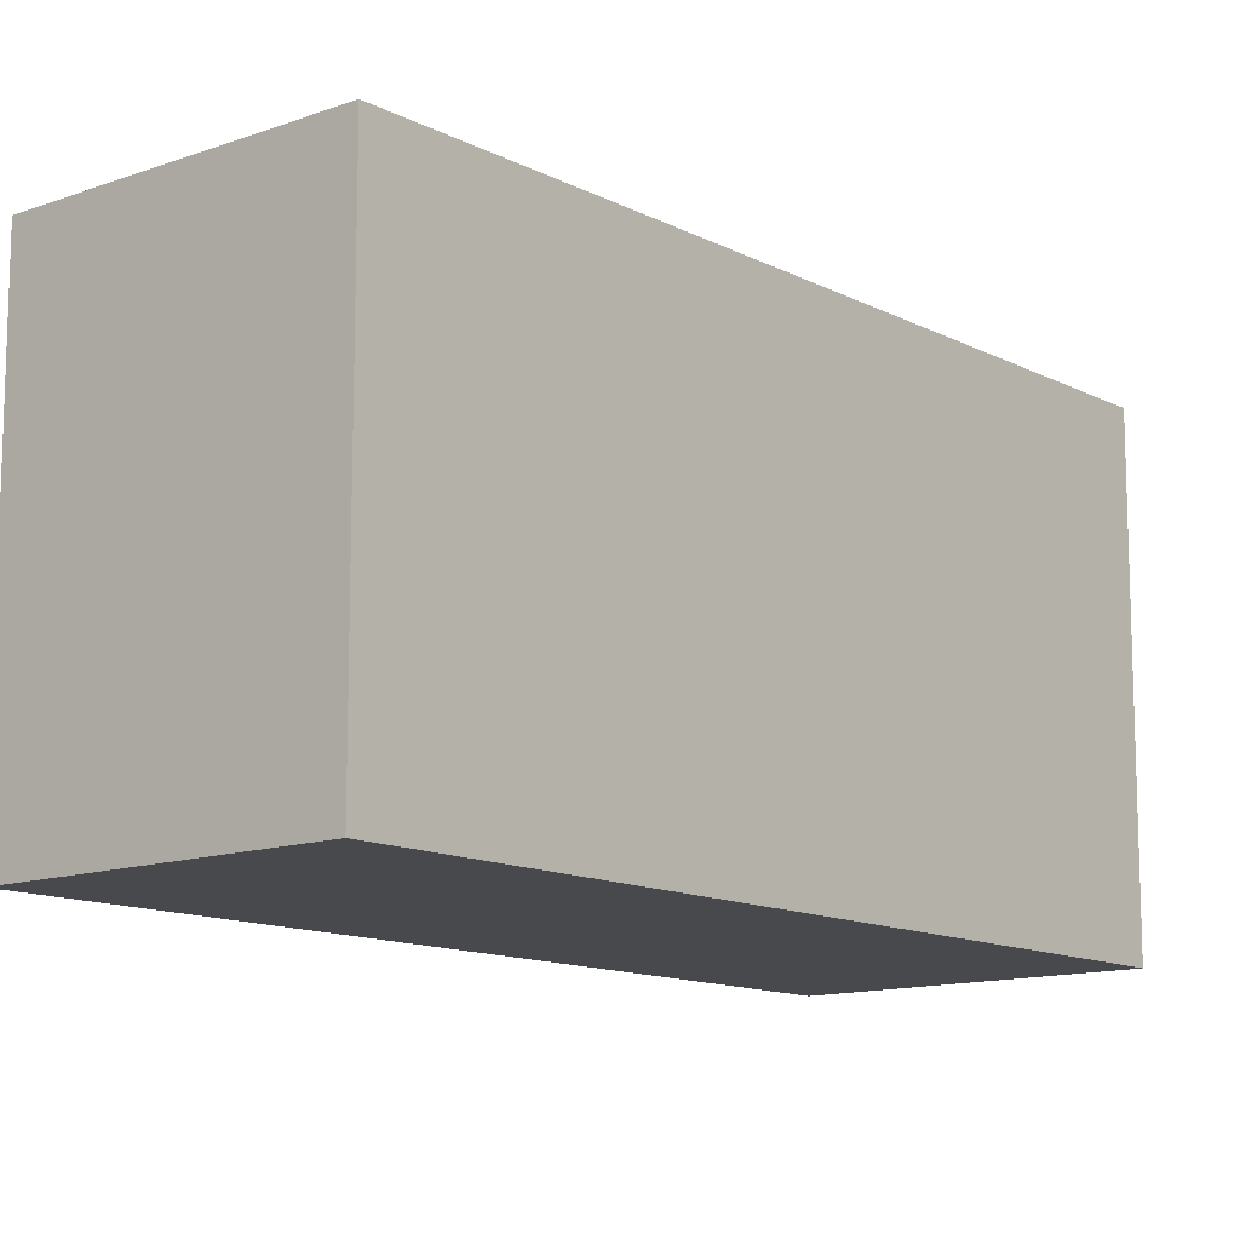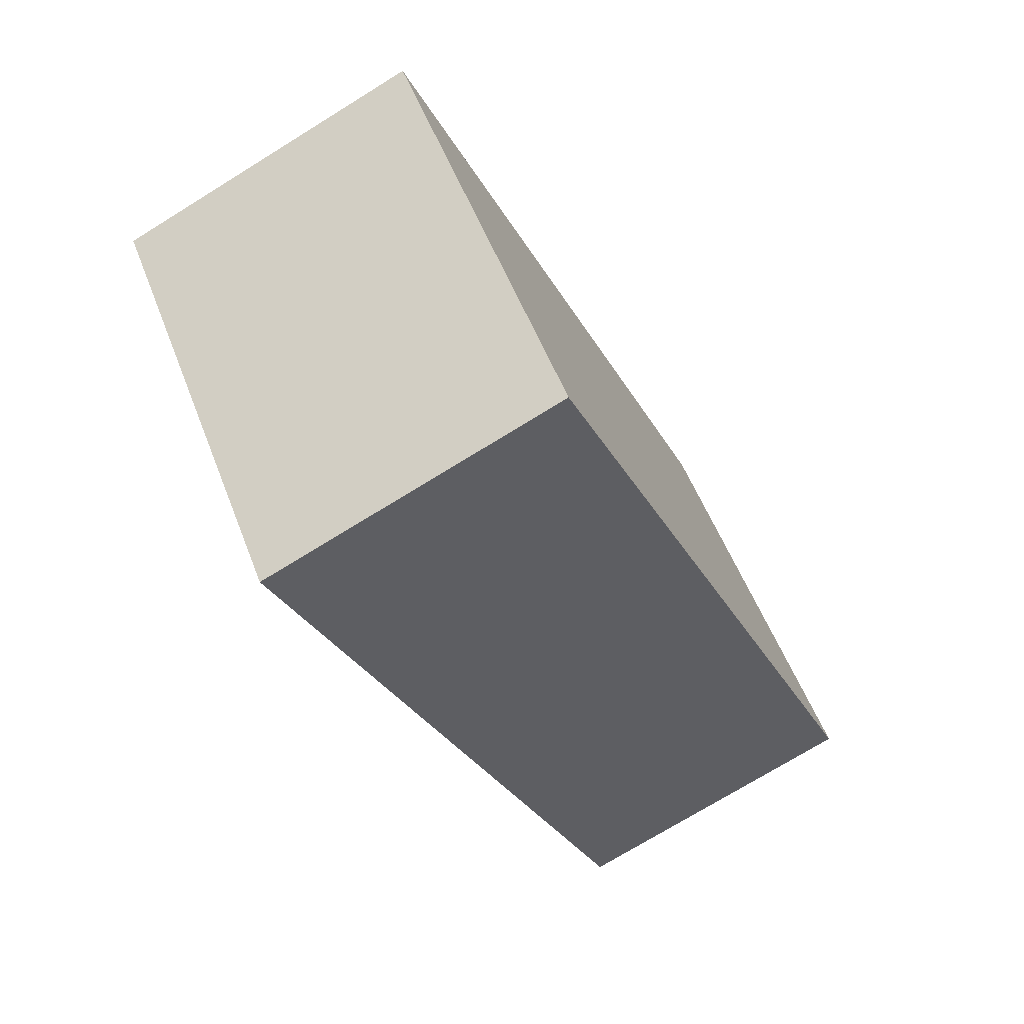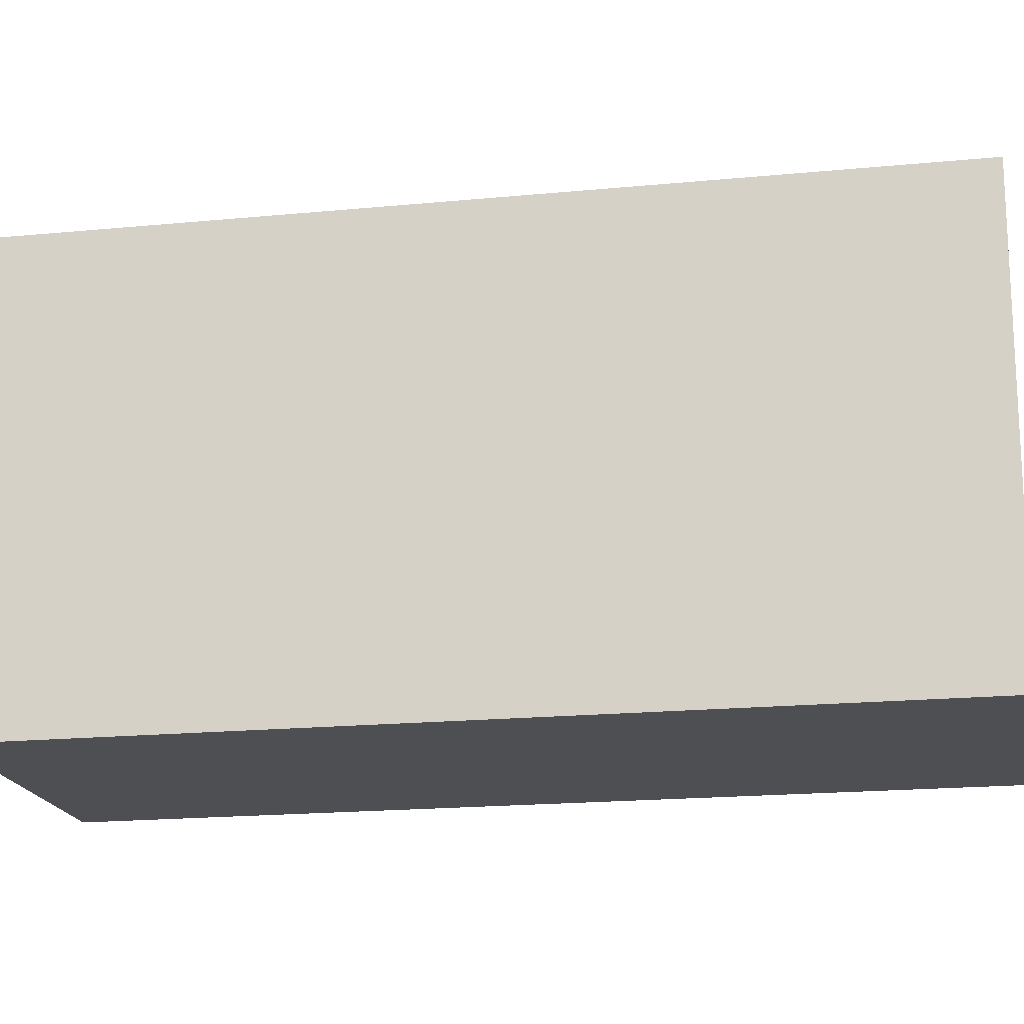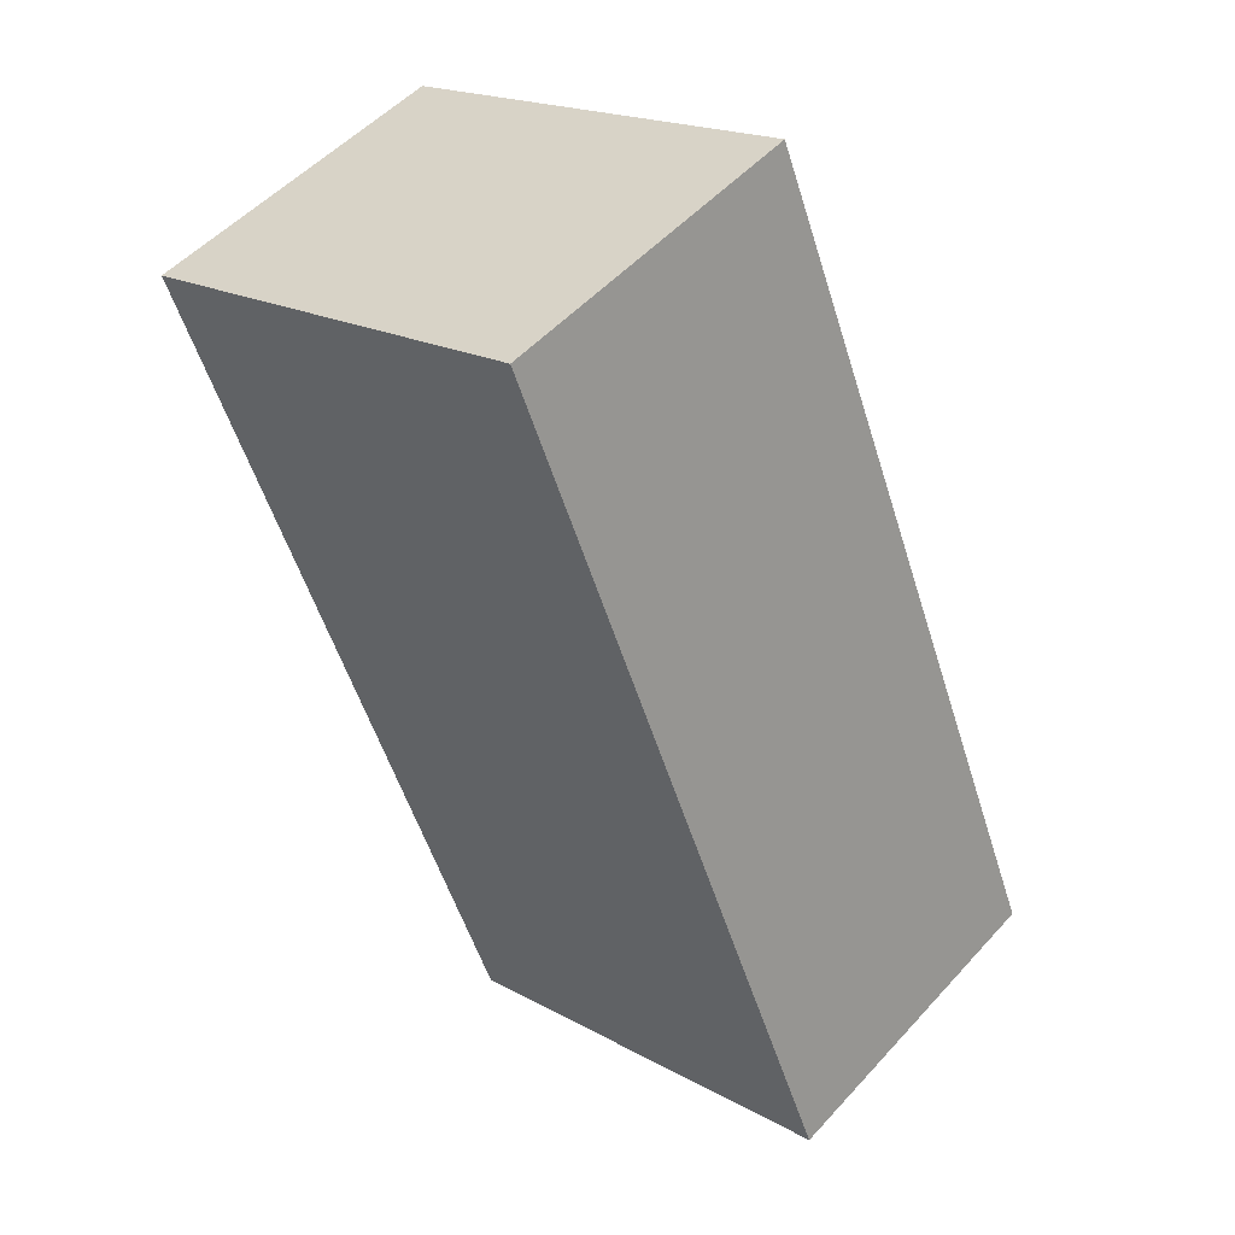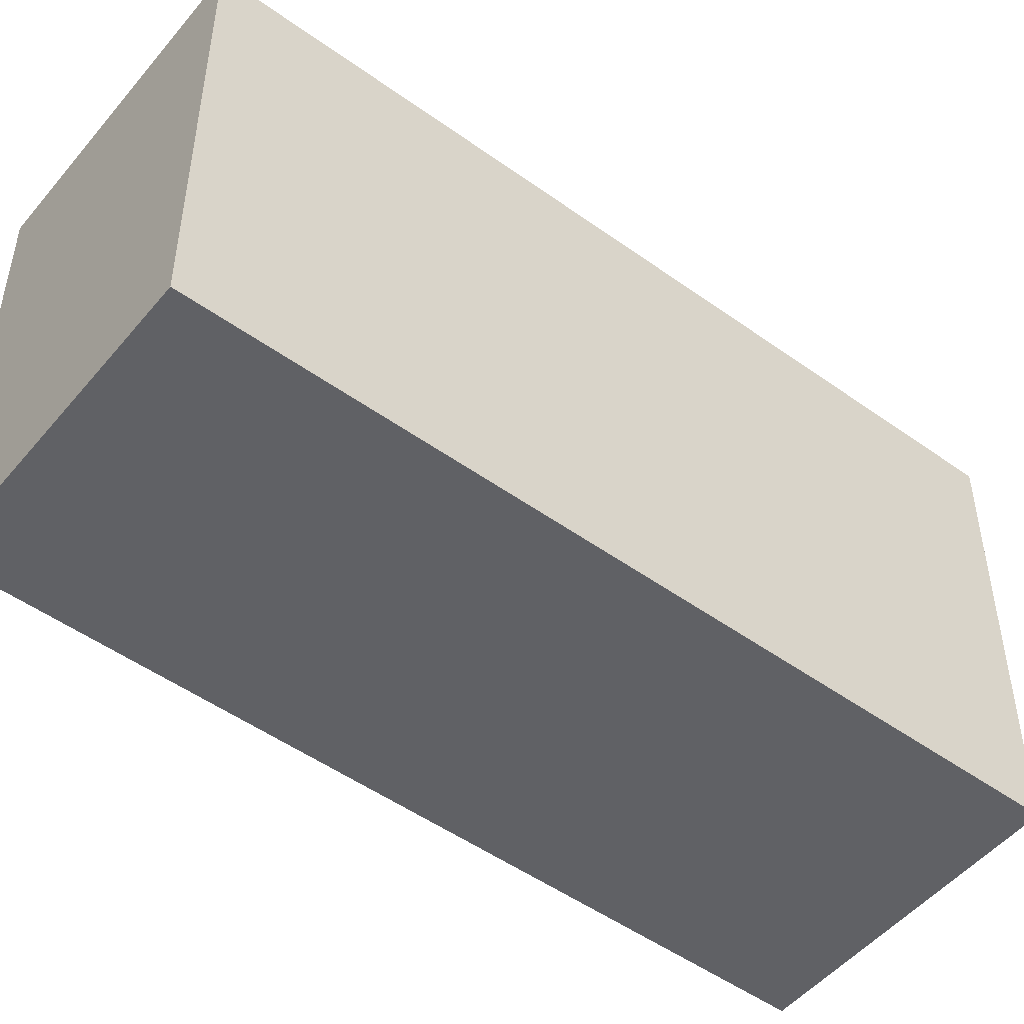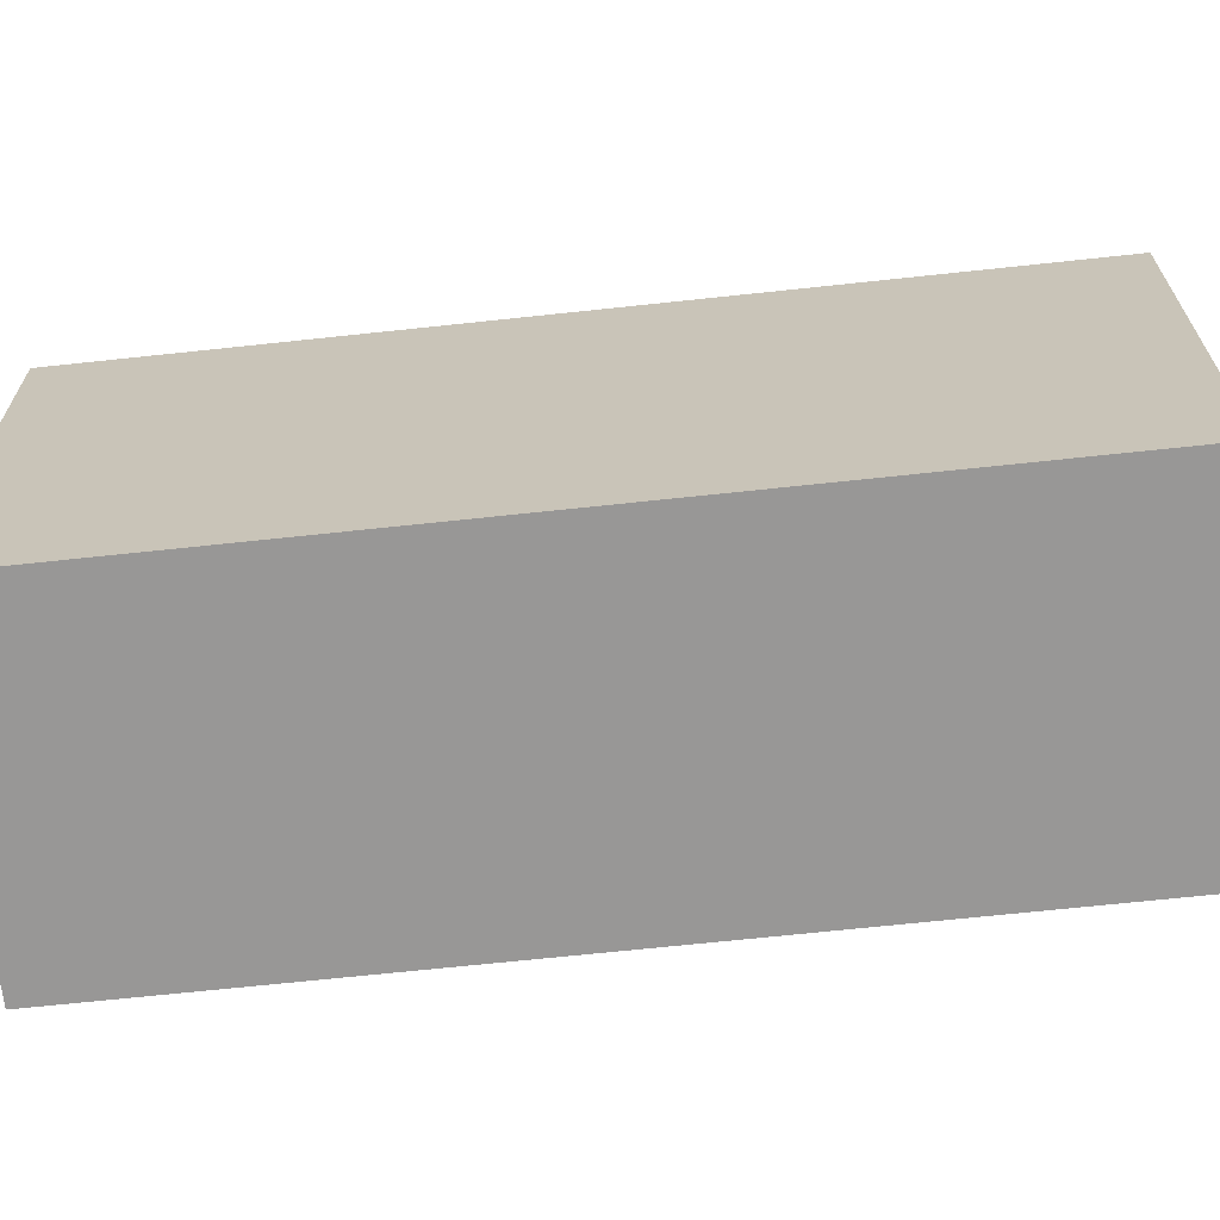
<metadata>
{"format":"obj","ext":"obj","renderer":"f3d","projection":"perspective","resolution":1024,"background":"white","views":[{"elev":-12.4,"azim":15.8,"up":"+Y"},{"elev":53.4,"azim":-20.6,"up":"+Z"},{"elev":-18.1,"azim":-103.3,"up":"+Y"},{"elev":19.1,"azim":-43.9,"up":"+Z"},{"elev":-49.9,"azim":-152.5,"up":"+Y"},{"elev":-68.3,"azim":72.0,"up":"+Y"}]}
</metadata>
<code>
v  0 2.273 1.392e-16
v  3.297 2.273 -3.361
v  1.808 2.273 -4.039
v  1.489 2.273 0.678
v  1.808 2.473e-16 -4.039
v  0 0 0
v  1.489 -4.152e-17 0.678
v  3.297 2.058e-16 -3.361
g defaultobject
f 1 2 3
f 2 1 4
f 5 1 3
f 1 5 6
f 6 4 1
f 4 6 7
f 7 2 4
f 2 7 8
f 8 3 2
f 3 8 5
f 8 6 5
f 6 8 7

</code>
